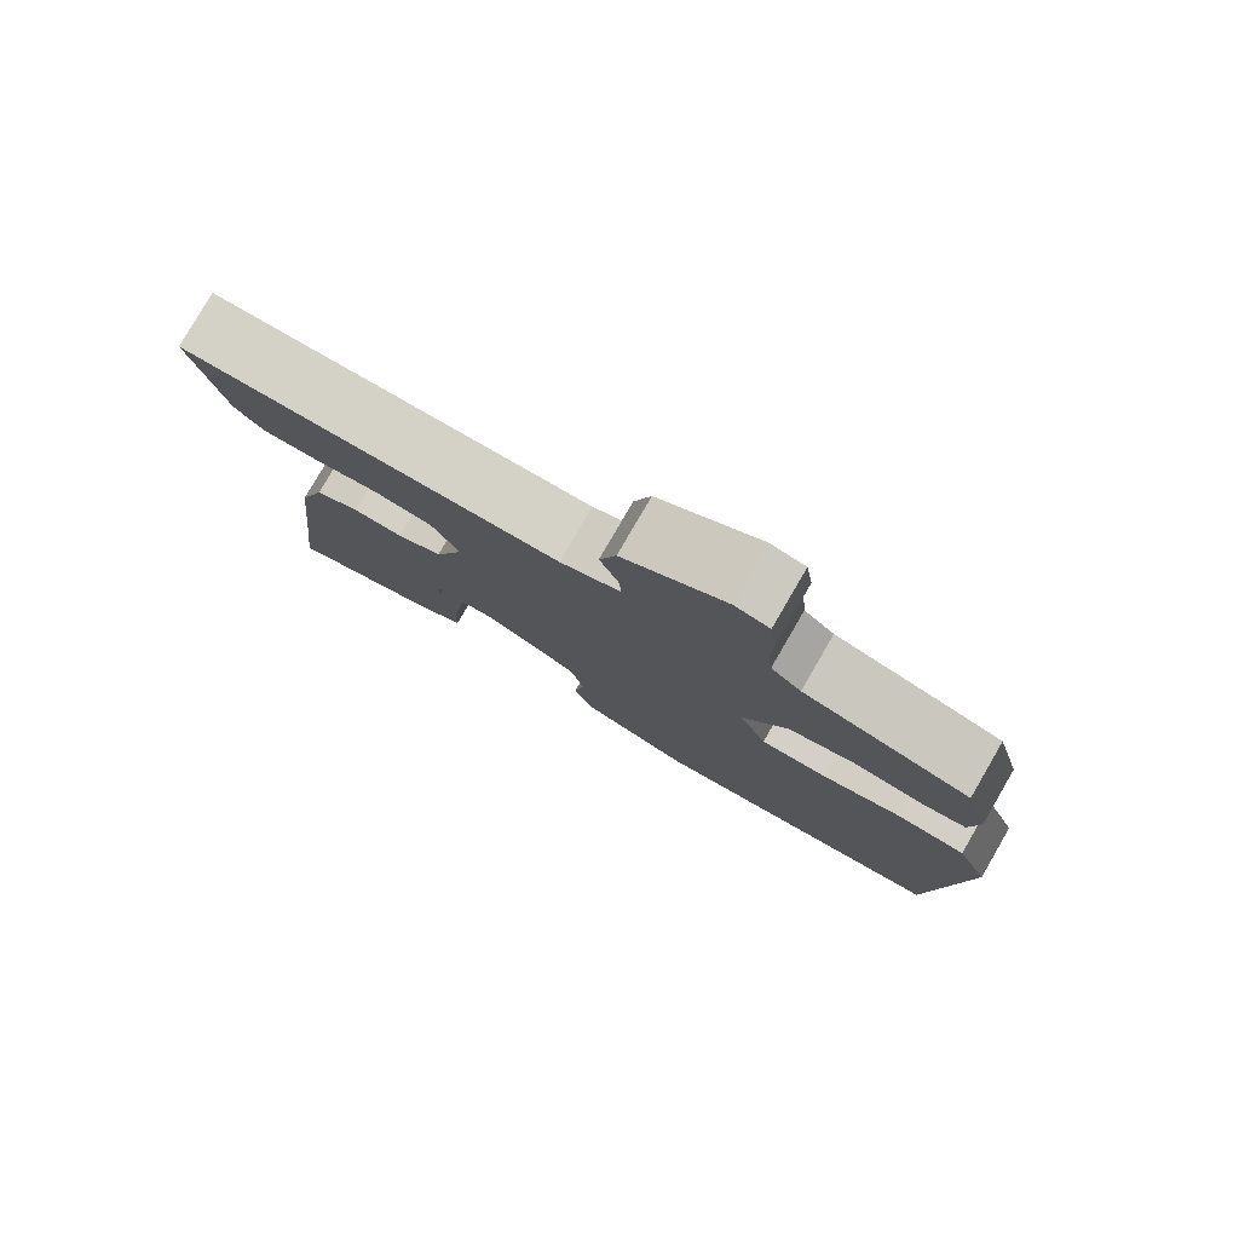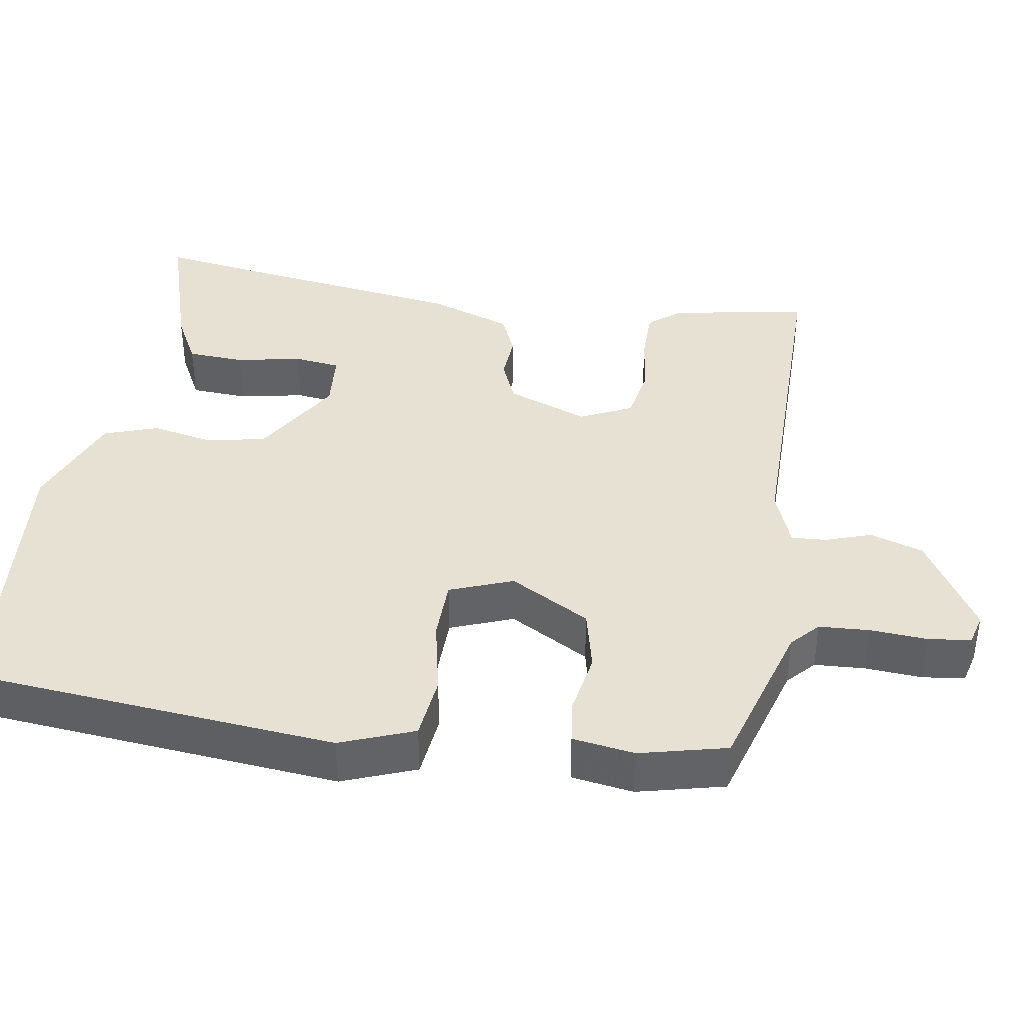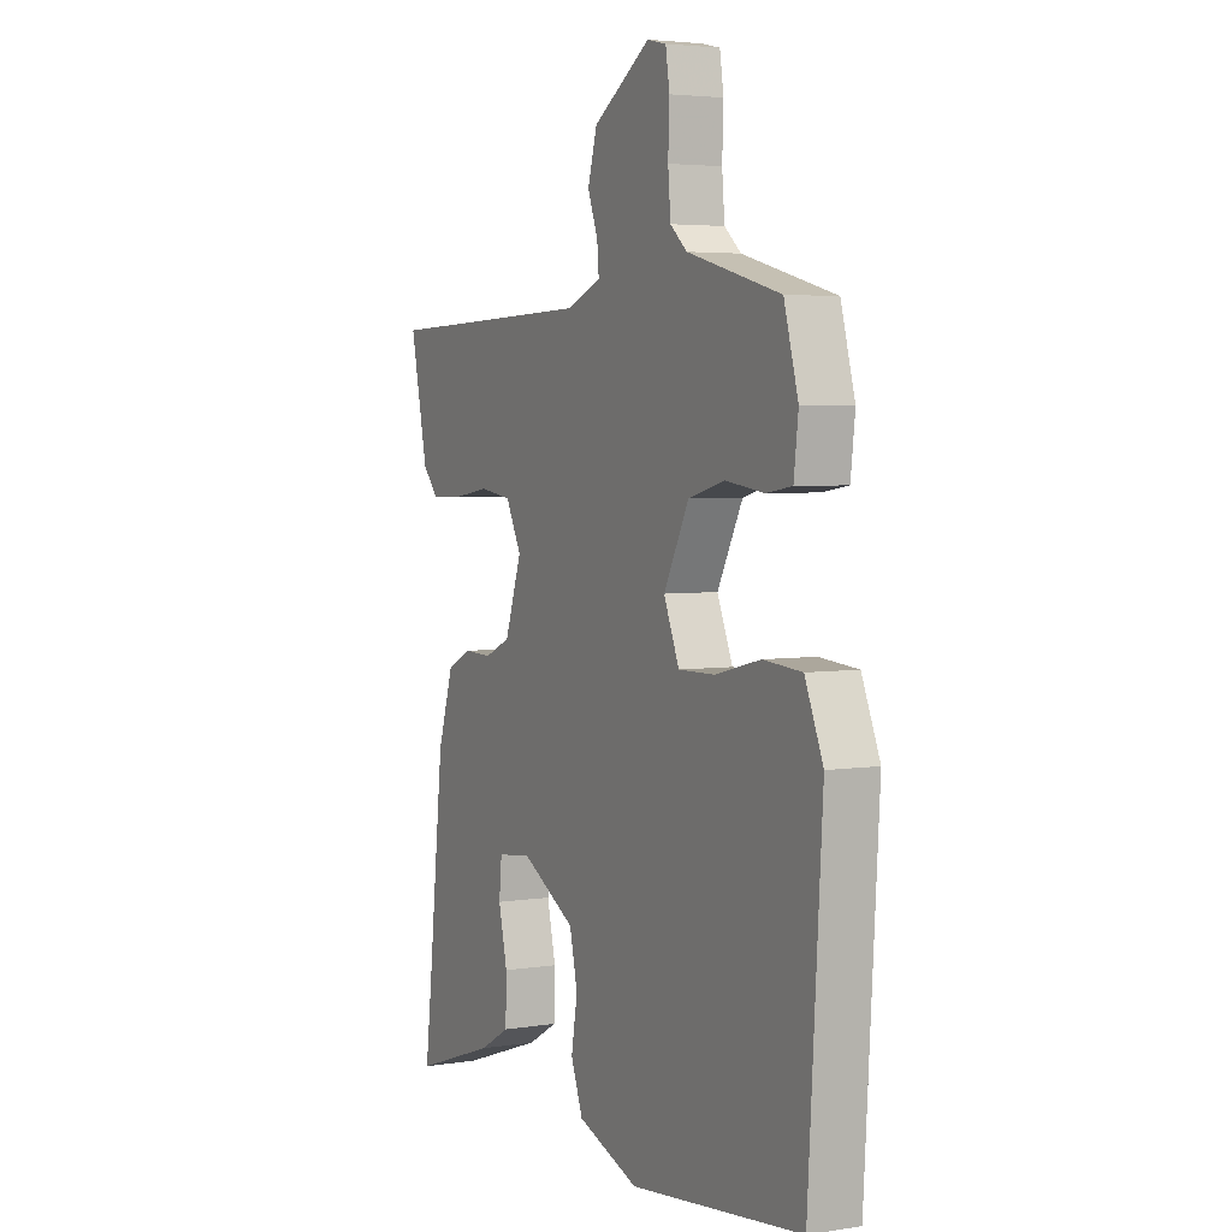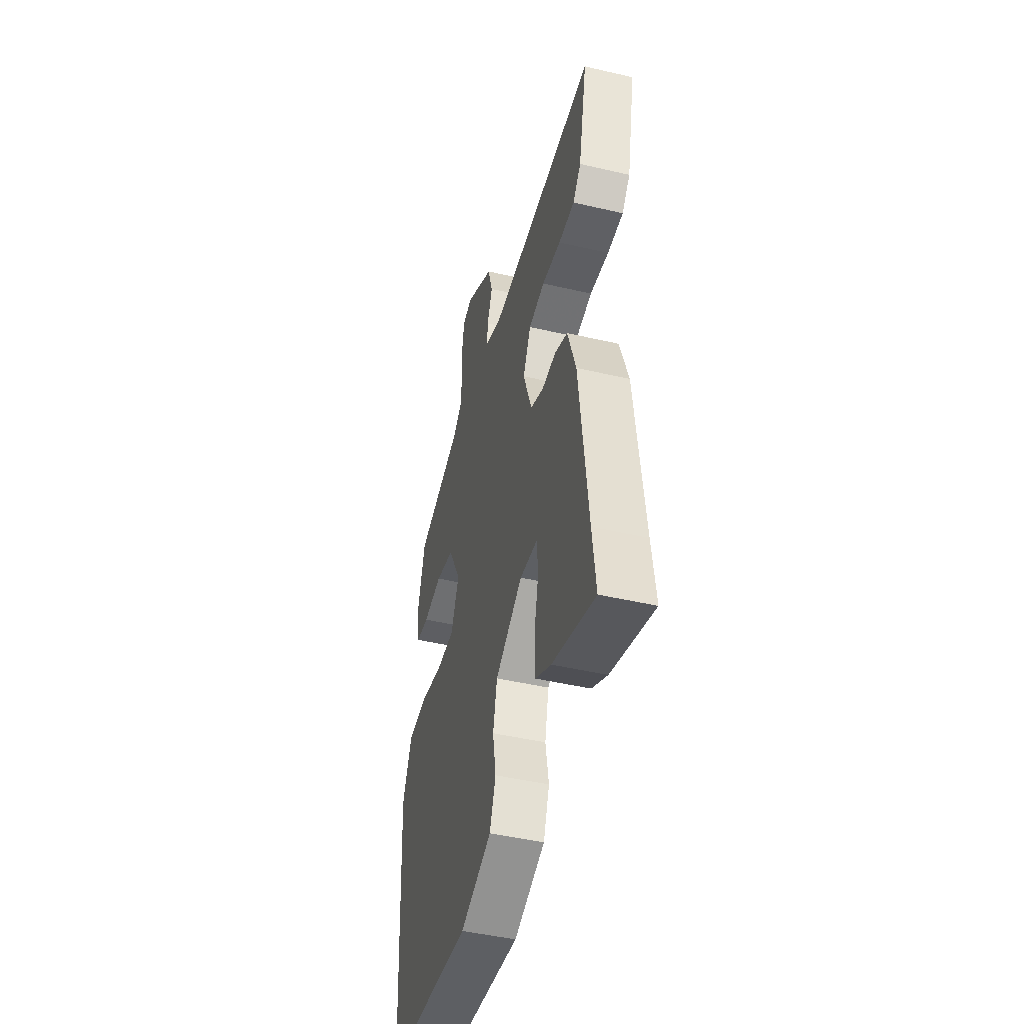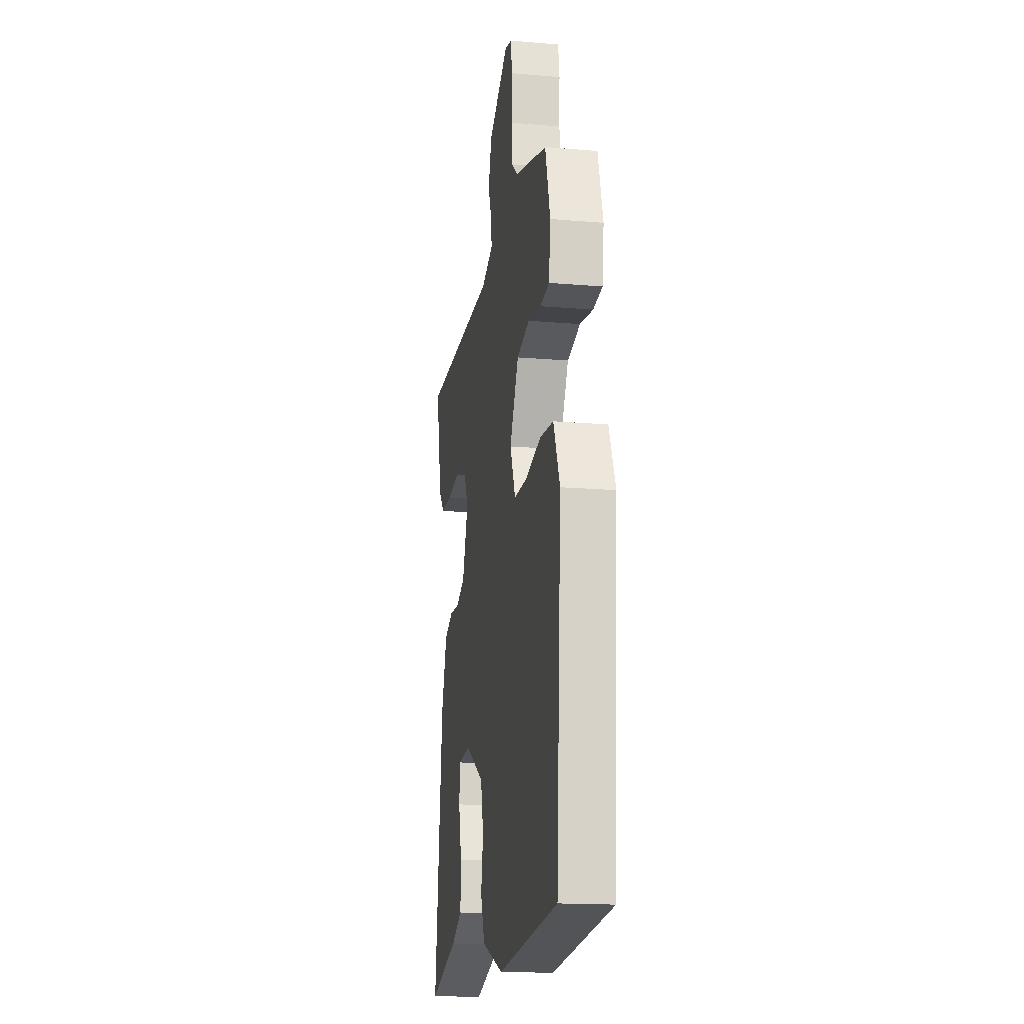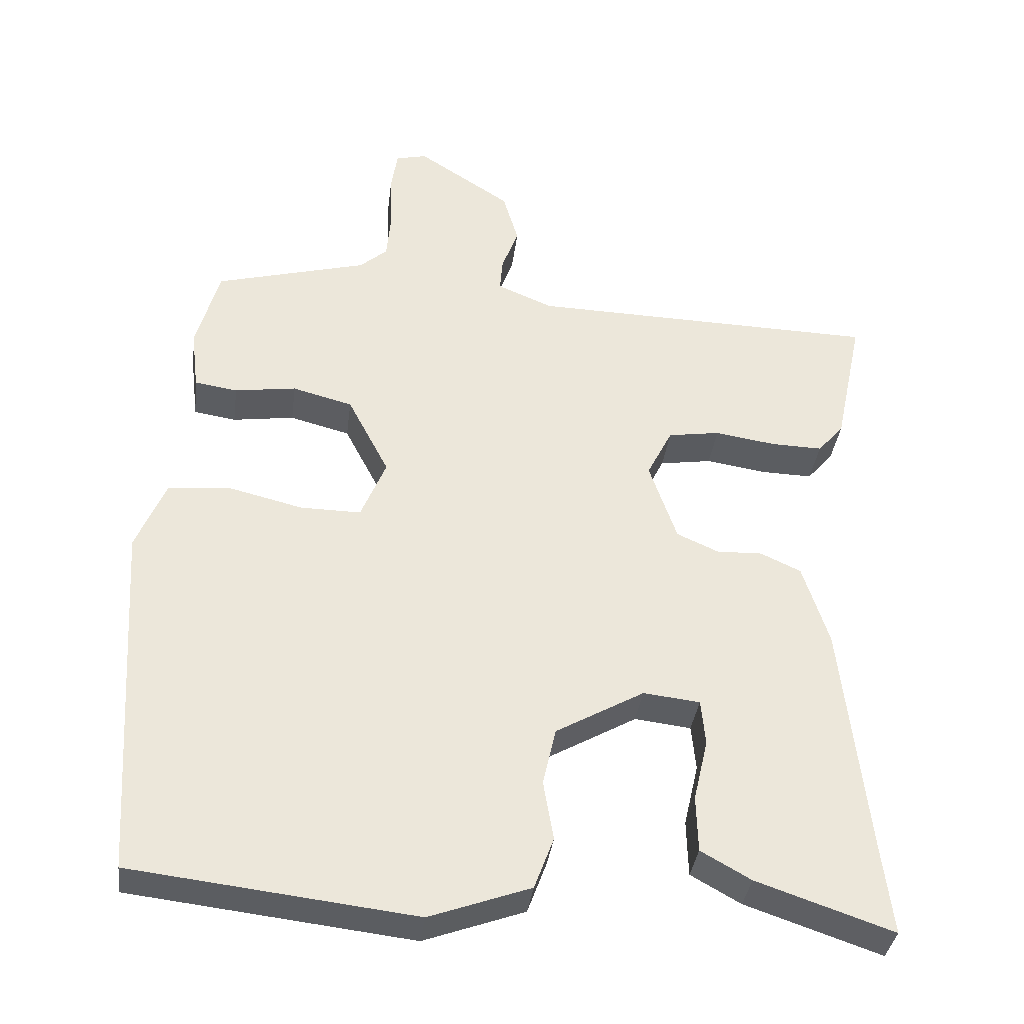
<metadata>
{"format":"obj","ext":"obj","renderer":"f3d","projection":"perspective","resolution":1024,"background":"white","views":[{"elev":80.0,"azim":-149.8,"up":"+Z"},{"elev":39.5,"azim":-79.1,"up":"+Y"},{"elev":4.1,"azim":-117.4,"up":"+Z"},{"elev":-46.7,"azim":75.2,"up":"+Z"},{"elev":-16.3,"azim":-100.0,"up":"+Z"},{"elev":-35.9,"azim":-7.0,"up":"+Z"}]}
</metadata>
<code>
v 0.539 0.07 0.484
v 0.5 0.07 0.299
v 0.464 0.07 0.258
v 0.393 0.07 0.26
v 0.309 0.07 0.273
v 0.237 0.07 0.262
v 0.202 0.07 0.193
v 0.24 0.07 0.082
v 0.298 0.07 0.056
v 0.361 0.07 0.058
v 0.417 0.07 0.032
v 0.453 0.07 -0.081
v 0.489 0.07 -0.406
v 0.504 0.07 -0.529
v 0.316 0.07 -0.465
v 0.247 0.07 -0.426
v 0.245 0.07 -0.348
v 0.265 0.07 -0.262
v 0.259 0.07 -0.199
v 0.181 0.07 -0.19
v 0.059 0.07 -0.259
v 0.041 0.07 -0.339
v 0.055 0.07 -0.421
v 0.028 0.07 -0.493
v -0.111 0.07 -0.543
v -0.5 0.07 -0.497
v -0.531 0.07 0.001
v -0.49 0.07 0.099
v -0.403 0.07 0.106
v -0.301 0.07 0.081
v -0.218 0.07 0.08
v -0.183 0.07 0.164
v -0.24 0.07 0.274
v -0.323 0.07 0.296
v -0.408 0.07 0.284
v -0.467 0.07 0.293
v -0.477 0.07 0.377
v -0.445 0.07 0.493
v -0.235 0.07 0.549
v -0.197 0.07 0.582
v -0.191 0.07 0.65
v -0.194 0.07 0.727
v -0.185 0.07 0.784
v -0.142 0.07 0.794
v -0.013 0.07 0.71
v 0.008 0.07 0.637
v -0.015 0.07 0.576
v -0.019 0.07 0.529
v 0.058 0.07 0.497
v 0.539 0 0.484
v 0.5 0 0.299
v 0.464 0 0.258
v 0.393 0 0.26
v 0.309 0 0.273
v 0.237 0 0.262
v 0.202 0 0.193
v 0.24 0 0.082
v 0.298 0 0.056
v 0.361 0 0.058
v 0.417 0 0.032
v 0.453 0 -0.081
v 0.489 0 -0.406
v 0.504 0 -0.529
v 0.316 0 -0.465
v 0.247 0 -0.426
v 0.245 0 -0.348
v 0.265 0 -0.262
v 0.259 0 -0.199
v 0.181 0 -0.19
v 0.059 0 -0.259
v 0.041 0 -0.339
v 0.055 0 -0.421
v 0.028 0 -0.493
v -0.111 0 -0.543
v -0.5 0 -0.497
v -0.531 0 0.001
v -0.49 0 0.099
v -0.403 0 0.106
v -0.301 0 0.081
v -0.218 0 0.08
v -0.183 0 0.164
v -0.24 0 0.274
v -0.323 0 0.296
v -0.408 0 0.284
v -0.467 0 0.293
v -0.477 0 0.377
v -0.445 0 0.493
v -0.235 0 0.549
v -0.197 0 0.582
v -0.191 0 0.65
v -0.194 0 0.727
v -0.185 0 0.784
v -0.142 0 0.794
v -0.013 0 0.71
v 0.008 0 0.637
v -0.015 0 0.576
v -0.019 0 0.529
v 0.058 0 0.497
f 45 46 47
f 44 45 47
f 43 44 47
f 42 43 47
f 41 42 47
f 40 41 47 48
f 39 40 48 49
f 38 39 49
f 37 38 49
f 36 37 49
f 35 36 49
f 34 35 49
f 28 29 30
f 27 28 30
f 26 27 30
f 25 26 30
f 24 25 30
f 23 24 30
f 22 23 30
f 21 22 30 31
f 20 21 31 32
f 16 17 18
f 15 16 18
f 14 15 18
f 13 14 18
f 13 18 19
f 12 13 19
f 11 12 19
f 10 11 19
f 9 10 19
f 20 32 33
f 19 20 33
f 9 19 33
f 8 9 33
f 3 4 5
f 2 3 5
f 1 2 5
f 49 1 5
f 49 5 6
f 34 49 6
f 33 34 6
f 33 6 7
f 7 8 33
f 96 95 94
f 96 94 93
f 96 93 92
f 96 92 91
f 96 91 90
f 97 96 90 89
f 98 97 89 88
f 98 88 87
f 98 87 86
f 98 86 85
f 98 85 84
f 98 84 83
f 79 78 77
f 79 77 76
f 79 76 75
f 79 75 74
f 79 74 73
f 79 73 72
f 79 72 71
f 80 79 71 70
f 81 80 70 69
f 67 66 65
f 67 65 64
f 67 64 63
f 67 63 62
f 68 67 62
f 68 62 61
f 68 61 60
f 68 60 59
f 68 59 58
f 82 81 69
f 82 69 68
f 82 68 58
f 82 58 57
f 54 53 52
f 54 52 51
f 54 51 50
f 54 50 98
f 55 54 98
f 55 98 83
f 55 83 82
f 56 55 82
f 82 57 56
f 1 50 51 2
f 2 51 52 3
f 3 52 53 4
f 4 53 54 5
f 5 54 55 6
f 6 55 56 7
f 7 56 57 8
f 8 57 58 9
f 9 58 59 10
f 10 59 60 11
f 11 60 61 12
f 12 61 62 13
f 13 62 63 14
f 14 63 64 15
f 15 64 65 16
f 16 65 66 17
f 17 66 67 18
f 18 67 68 19
f 19 68 69 20
f 20 69 70 21
f 21 70 71 22
f 22 71 72 23
f 23 72 73 24
f 24 73 74 25
f 25 74 75 26
f 26 75 76 27
f 27 76 77 28
f 28 77 78 29
f 29 78 79 30
f 30 79 80 31
f 31 80 81 32
f 32 81 82 33
f 33 82 83 34
f 34 83 84 35
f 35 84 85 36
f 36 85 86 37
f 37 86 87 38
f 38 87 88 39
f 39 88 89 40
f 40 89 90 41
f 41 90 91 42
f 42 91 92 43
f 43 92 93 44
f 44 93 94 45
f 45 94 95 46
f 46 95 96 47
f 47 96 97 48
f 48 97 98 49
f 49 98 50 1

</code>
